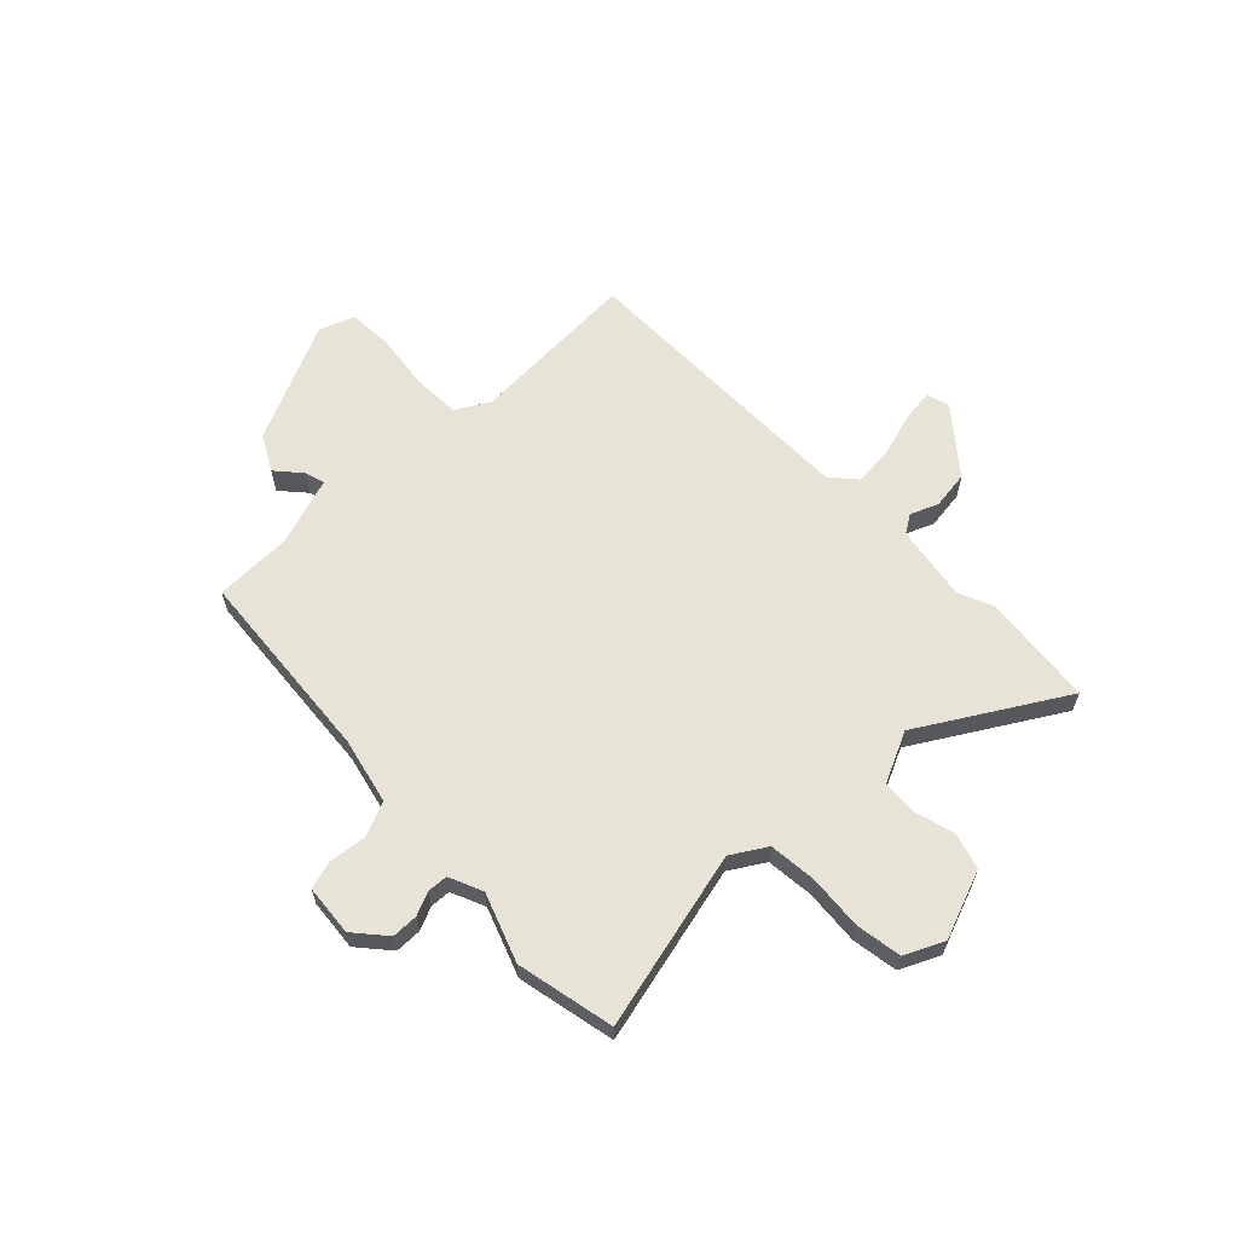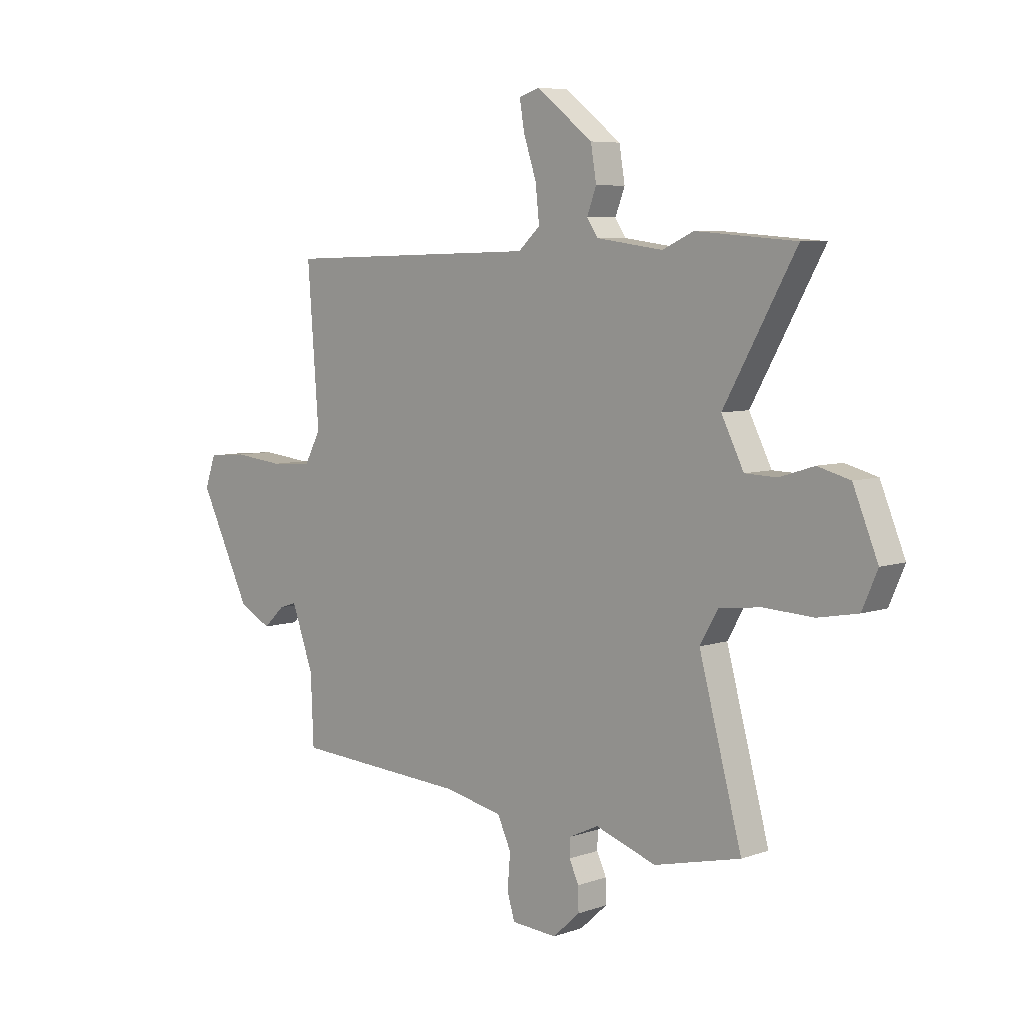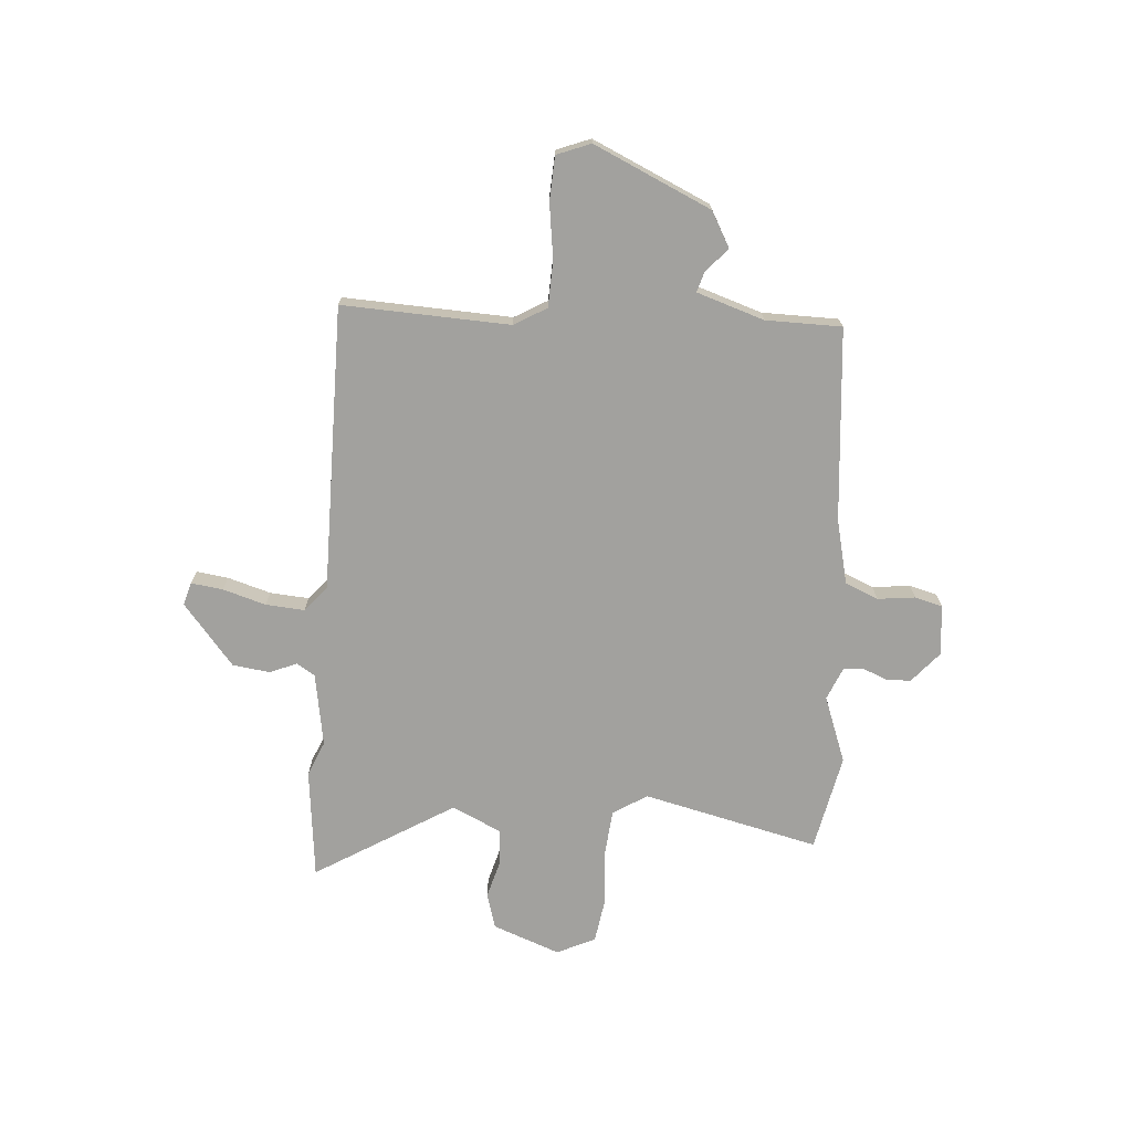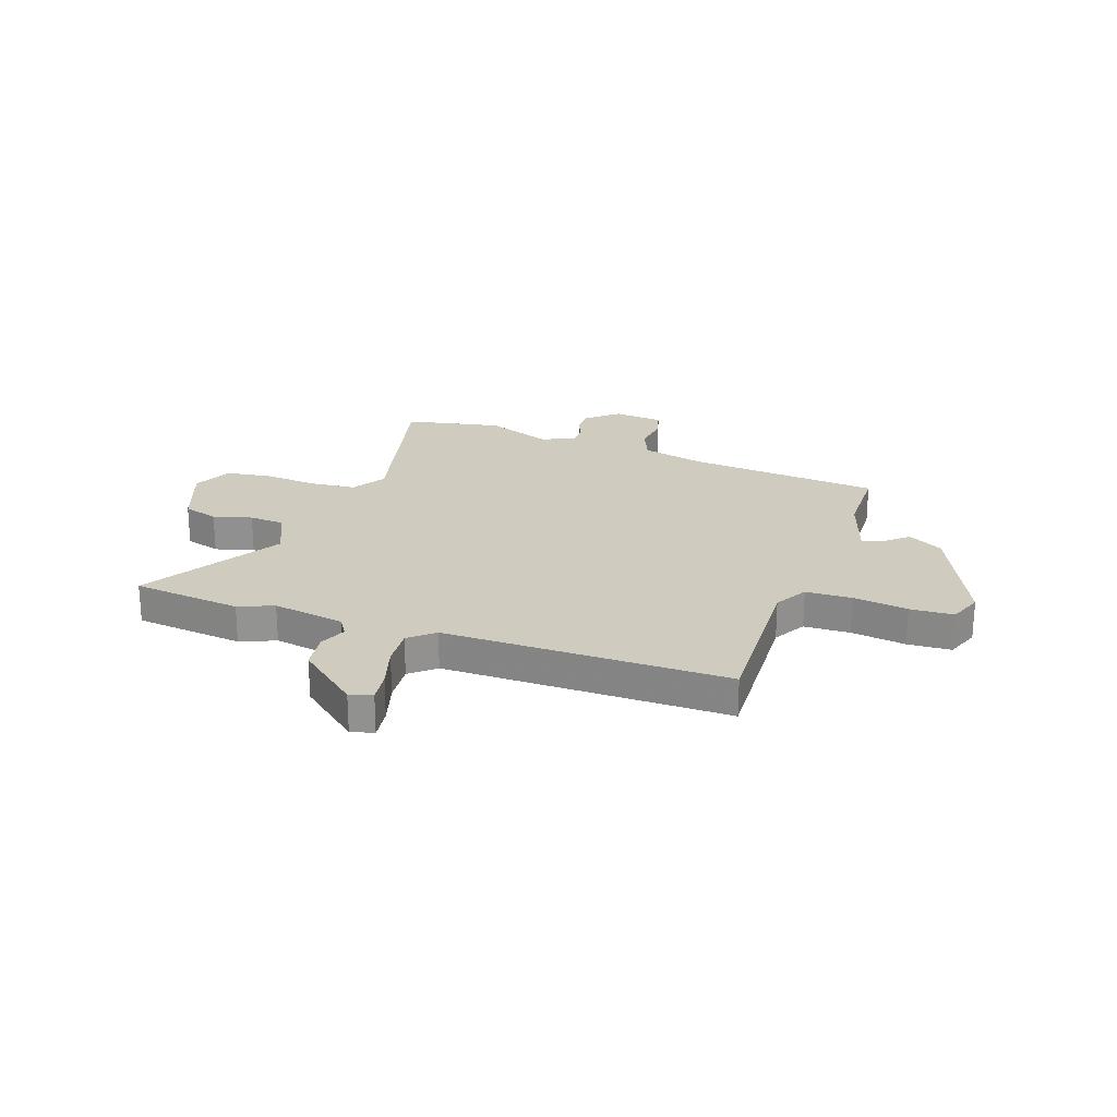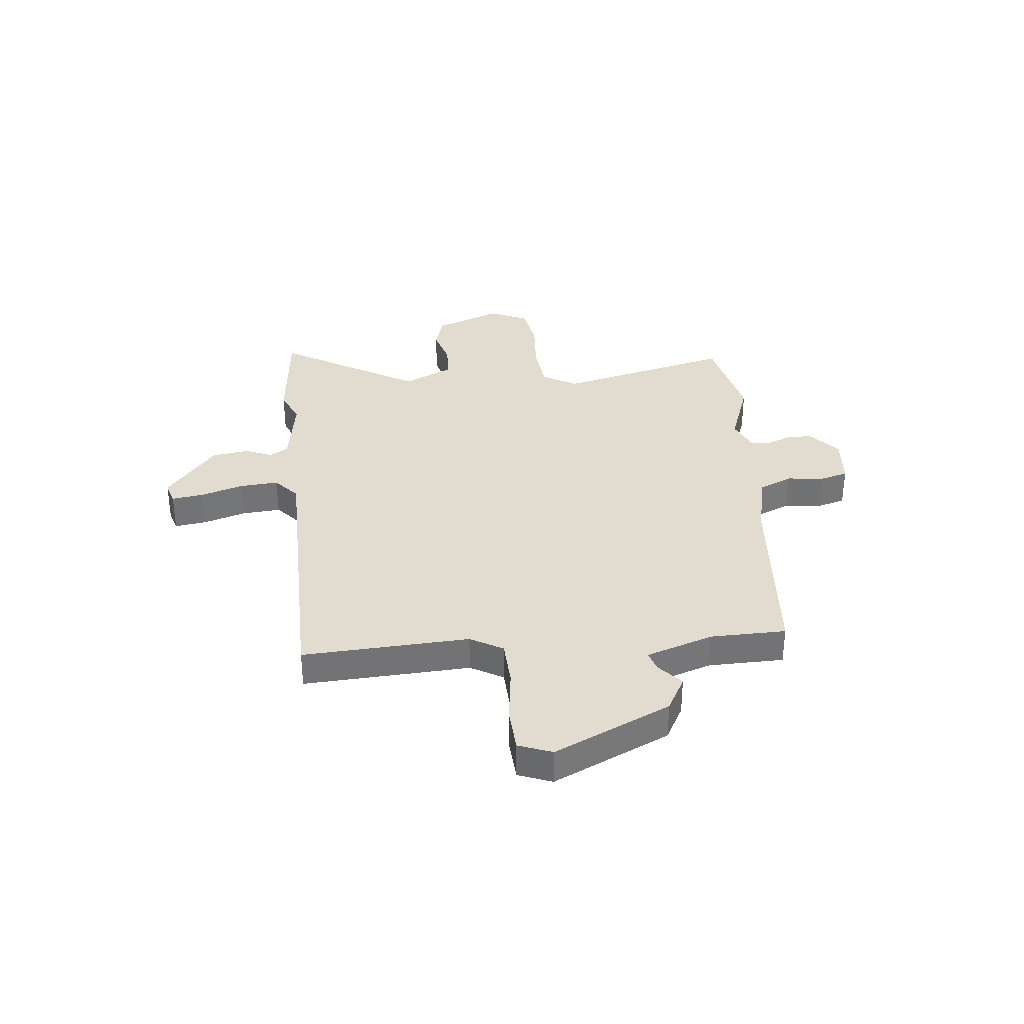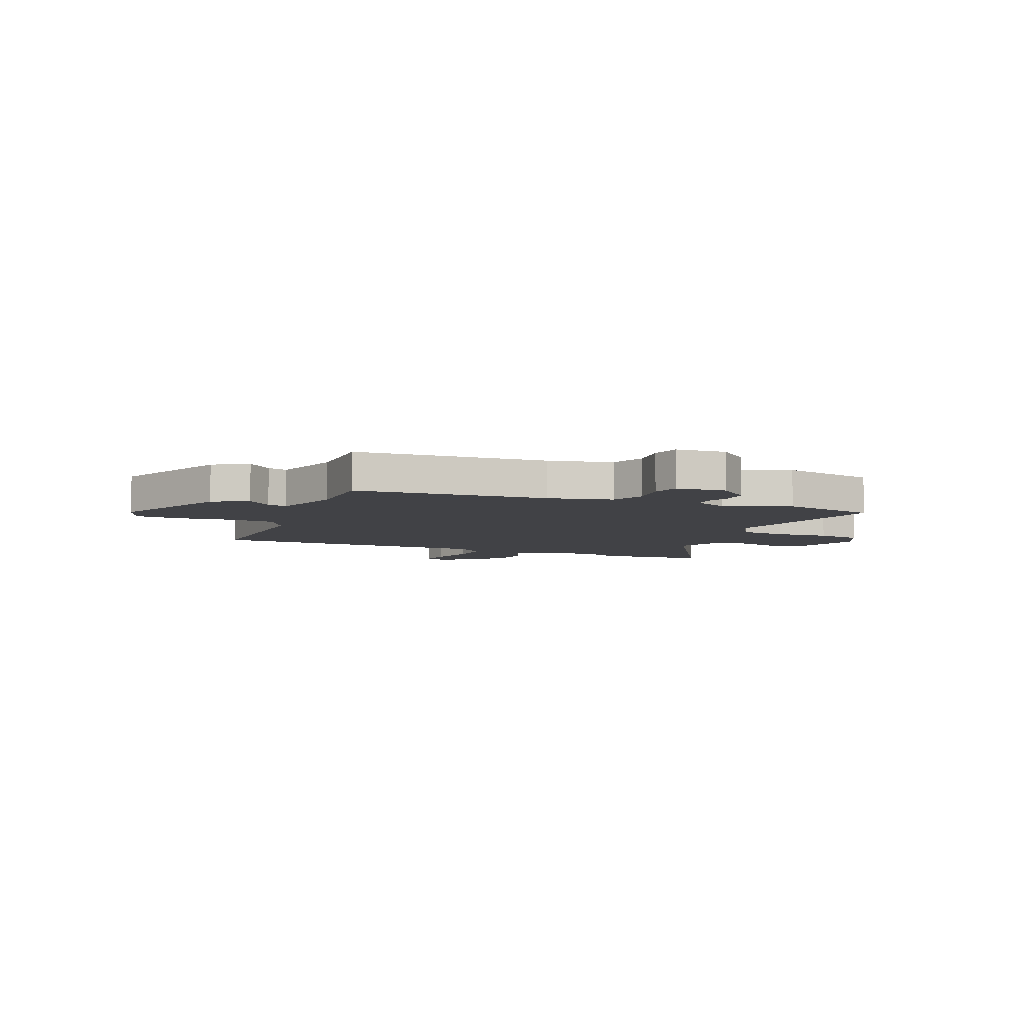
<metadata>
{"format":"obj","ext":"obj","renderer":"f3d","projection":"perspective","resolution":1024,"background":"white","views":[{"elev":62.6,"azim":-132.5,"up":"+Y"},{"elev":6.5,"azim":-135.7,"up":"+Z"},{"elev":-72.0,"azim":87.6,"up":"+Y"},{"elev":23.7,"azim":21.1,"up":"+Y"},{"elev":34.5,"azim":85.6,"up":"+Y"},{"elev":-6.7,"azim":159.2,"up":"+Y"}]}
</metadata>
<code>
v -0.648 0.07 0.489
v -0.438 0.07 0.505
v -0.372 0.07 0.475
v -0.232 0.07 0.494
v -0.209 0.07 0.528
v -0.229 0.07 0.58
v -0.217 0.07 0.651
v -0.098 0.07 0.743
v -0.055 0.07 0.729
v -0.065 0.07 0.669
v -0.092 0.07 0.588
v -0.1 0.07 0.514
v -0.054 0.07 0.472
v 0.49 0.07 0.456
v 0.466 0.07 0.138
v 0.5 0.07 0.075
v 0.588 0.07 0.069
v 0.693 0.07 0.08
v 0.776 0.07 0.073
v 0.799 0.07 0.008
v 0.69 0.07 -0.212
v 0.622 0.07 -0.247
v 0.577 0.07 -0.205
v 0.54 0.07 -0.193
v 0.494 0.07 -0.32
v 0.488 0.07 -0.464
v 0.121 0.07 -0.484
v -0.003 0.07 -0.509
v -0.032 0.07 -0.571
v -0.026 0.07 -0.643
v -0.042 0.07 -0.695
v -0.138 0.07 -0.701
v -0.195 0.07 -0.649
v -0.194 0.07 -0.6
v -0.174 0.07 -0.557
v -0.175 0.07 -0.519
v -0.237 0.07 -0.49
v -0.365 0.07 -0.533
v -0.547 0.07 -0.489
v -0.457 0.07 -0.157
v -0.495 0.07 -0.091
v -0.583 0.07 -0.08
v -0.687 0.07 -0.085
v -0.772 0.07 -0.069
v -0.804 0.07 0.005
v -0.752 0.07 0.131
v -0.684 0.07 0.149
v -0.611 0.07 0.126
v -0.544 0.07 0.128
v -0.497 0.07 0.221
v -0.648 0 0.489
v -0.438 0 0.505
v -0.372 0 0.475
v -0.232 0 0.494
v -0.209 0 0.528
v -0.229 0 0.58
v -0.217 0 0.651
v -0.098 0 0.743
v -0.055 0 0.729
v -0.065 0 0.669
v -0.092 0 0.588
v -0.1 0 0.514
v -0.054 0 0.472
v 0.49 0 0.456
v 0.466 0 0.138
v 0.5 0 0.075
v 0.588 0 0.069
v 0.693 0 0.08
v 0.776 0 0.073
v 0.799 0 0.008
v 0.69 0 -0.212
v 0.622 0 -0.247
v 0.577 0 -0.205
v 0.54 0 -0.193
v 0.494 0 -0.32
v 0.488 0 -0.464
v 0.121 0 -0.484
v -0.003 0 -0.509
v -0.032 0 -0.571
v -0.026 0 -0.643
v -0.042 0 -0.695
v -0.138 0 -0.701
v -0.195 0 -0.649
v -0.194 0 -0.6
v -0.174 0 -0.557
v -0.175 0 -0.519
v -0.237 0 -0.49
v -0.365 0 -0.533
v -0.547 0 -0.489
v -0.457 0 -0.157
v -0.495 0 -0.091
v -0.583 0 -0.08
v -0.687 0 -0.085
v -0.772 0 -0.069
v -0.804 0 0.005
v -0.752 0 0.131
v -0.684 0 0.149
v -0.611 0 0.126
v -0.544 0 0.128
v -0.497 0 0.221
f 46 47 48
f 45 46 48
f 44 45 48
f 43 44 48
f 42 43 48
f 41 42 48 49
f 40 41 49 50
f 37 38 39 40
f 36 37 40 50
f 33 34 35
f 32 33 35
f 31 32 35
f 30 31 35
f 29 30 35
f 28 29 35 36
f 27 28 36 50
f 1 2 3
f 50 1 3
f 27 50 3
f 26 27 3
f 25 26 3
f 21 22 23
f 20 21 23
f 19 20 23
f 18 19 23
f 17 18 23
f 16 17 23 24
f 25 3 4
f 24 25 4
f 16 24 4
f 15 16 4
f 9 10 11
f 8 9 11
f 7 8 11
f 6 7 11
f 5 6 11
f 5 11 12
f 4 5 12 13
f 13 14 15
f 4 13 15
f 98 97 96
f 98 96 95
f 98 95 94
f 98 94 93
f 98 93 92
f 99 98 92 91
f 100 99 91 90
f 90 89 88 87
f 100 90 87 86
f 85 84 83
f 85 83 82
f 85 82 81
f 85 81 80
f 85 80 79
f 86 85 79 78
f 100 86 78 77
f 53 52 51
f 53 51 100
f 53 100 77
f 53 77 76
f 53 76 75
f 73 72 71
f 73 71 70
f 73 70 69
f 73 69 68
f 73 68 67
f 74 73 67 66
f 54 53 75
f 54 75 74
f 54 74 66
f 54 66 65
f 61 60 59
f 61 59 58
f 61 58 57
f 61 57 56
f 61 56 55
f 62 61 55
f 63 62 55 54
f 65 64 63
f 65 63 54
f 1 51 52 2
f 2 52 53 3
f 3 53 54 4
f 4 54 55 5
f 5 55 56 6
f 6 56 57 7
f 7 57 58 8
f 8 58 59 9
f 9 59 60 10
f 10 60 61 11
f 11 61 62 12
f 12 62 63 13
f 13 63 64 14
f 14 64 65 15
f 15 65 66 16
f 16 66 67 17
f 17 67 68 18
f 18 68 69 19
f 19 69 70 20
f 20 70 71 21
f 21 71 72 22
f 22 72 73 23
f 23 73 74 24
f 24 74 75 25
f 25 75 76 26
f 26 76 77 27
f 27 77 78 28
f 28 78 79 29
f 29 79 80 30
f 30 80 81 31
f 31 81 82 32
f 32 82 83 33
f 33 83 84 34
f 34 84 85 35
f 35 85 86 36
f 36 86 87 37
f 37 87 88 38
f 38 88 89 39
f 39 89 90 40
f 40 90 91 41
f 41 91 92 42
f 42 92 93 43
f 43 93 94 44
f 44 94 95 45
f 45 95 96 46
f 46 96 97 47
f 47 97 98 48
f 48 98 99 49
f 49 99 100 50
f 50 100 51 1

</code>
